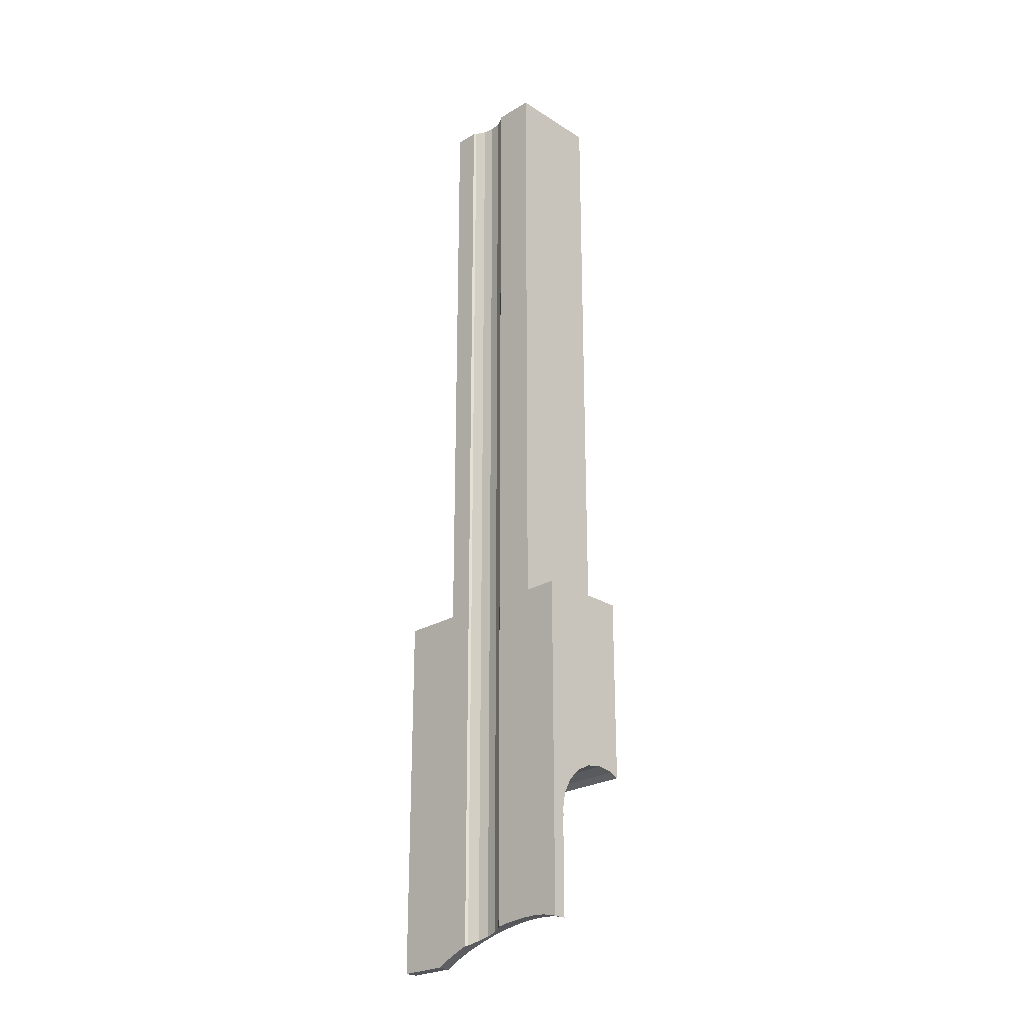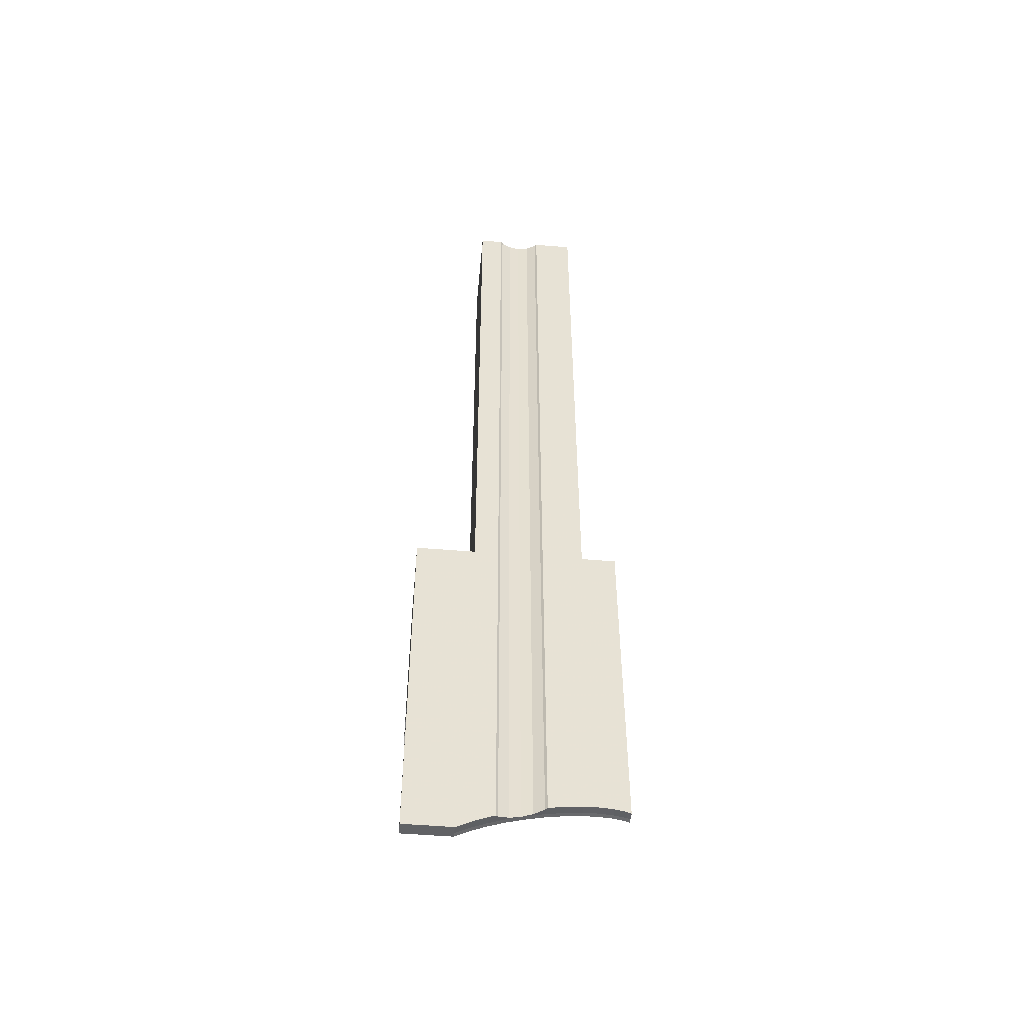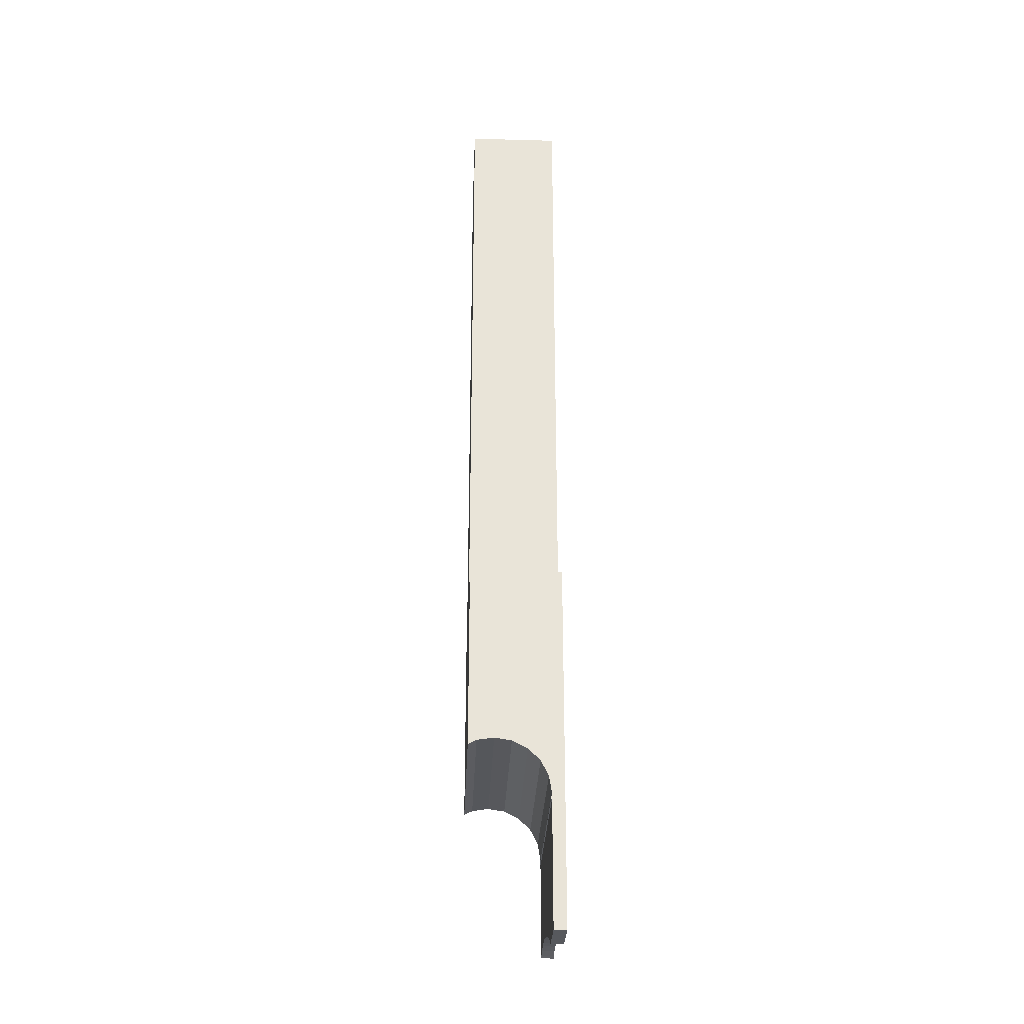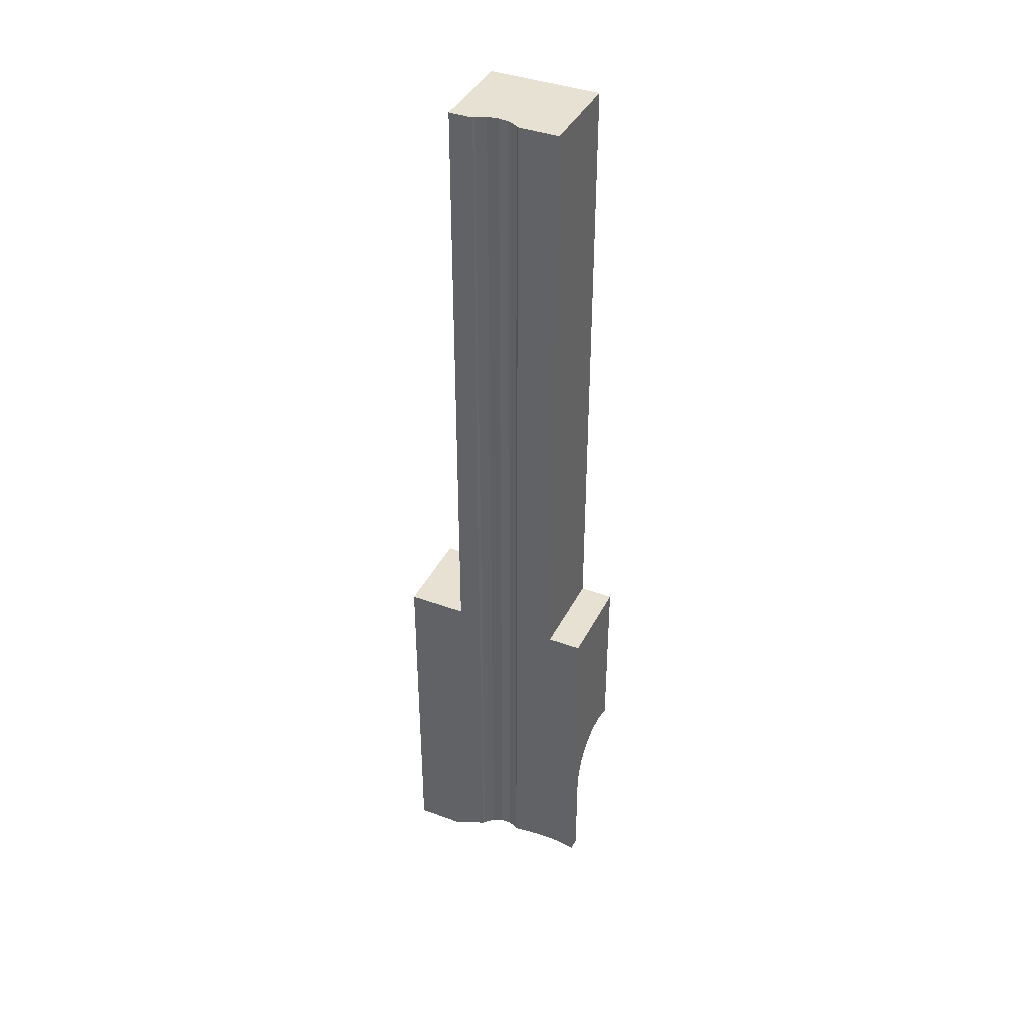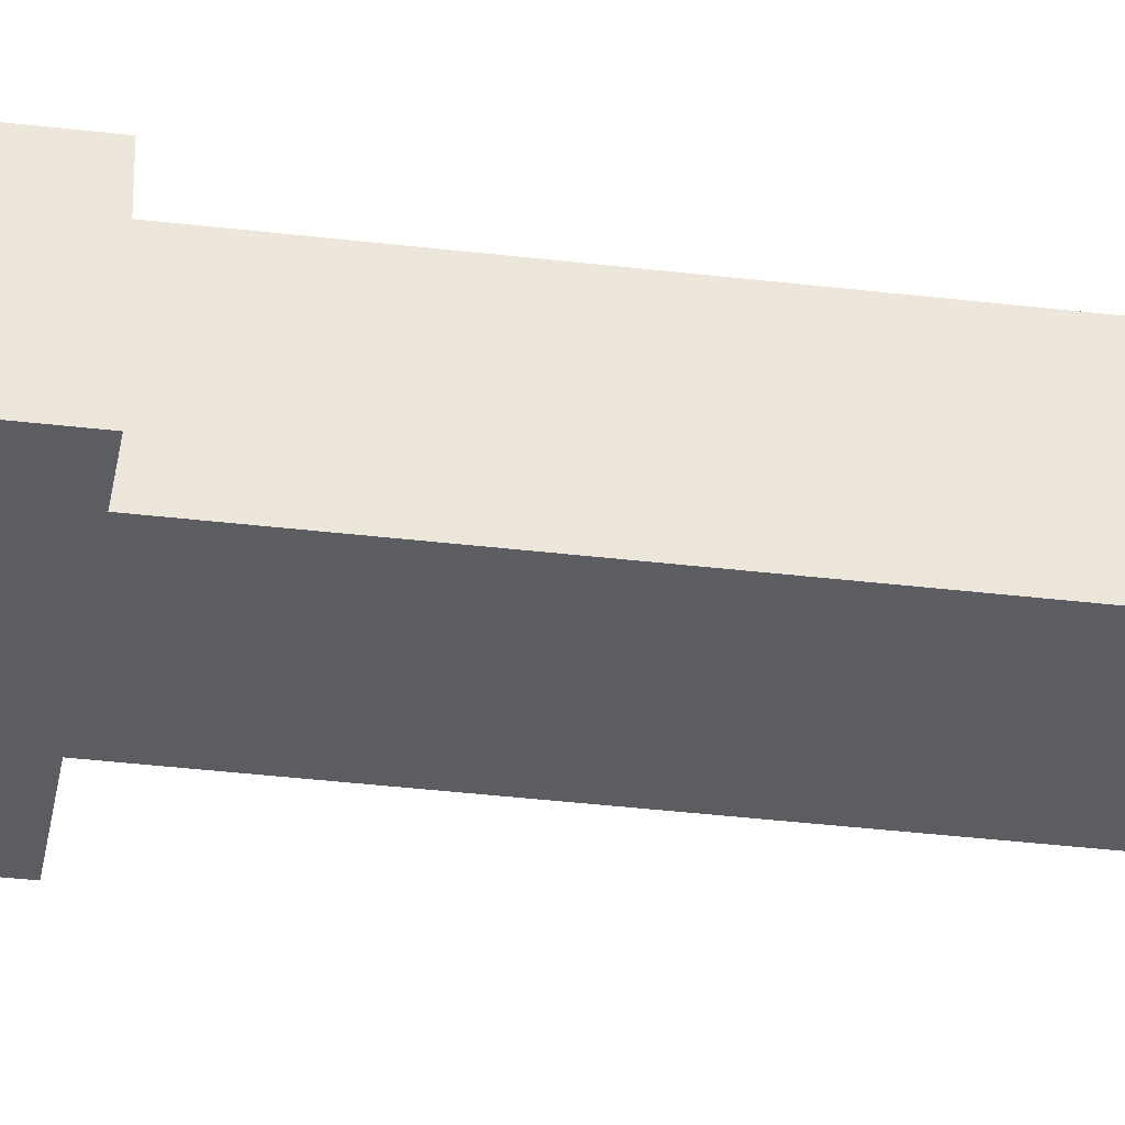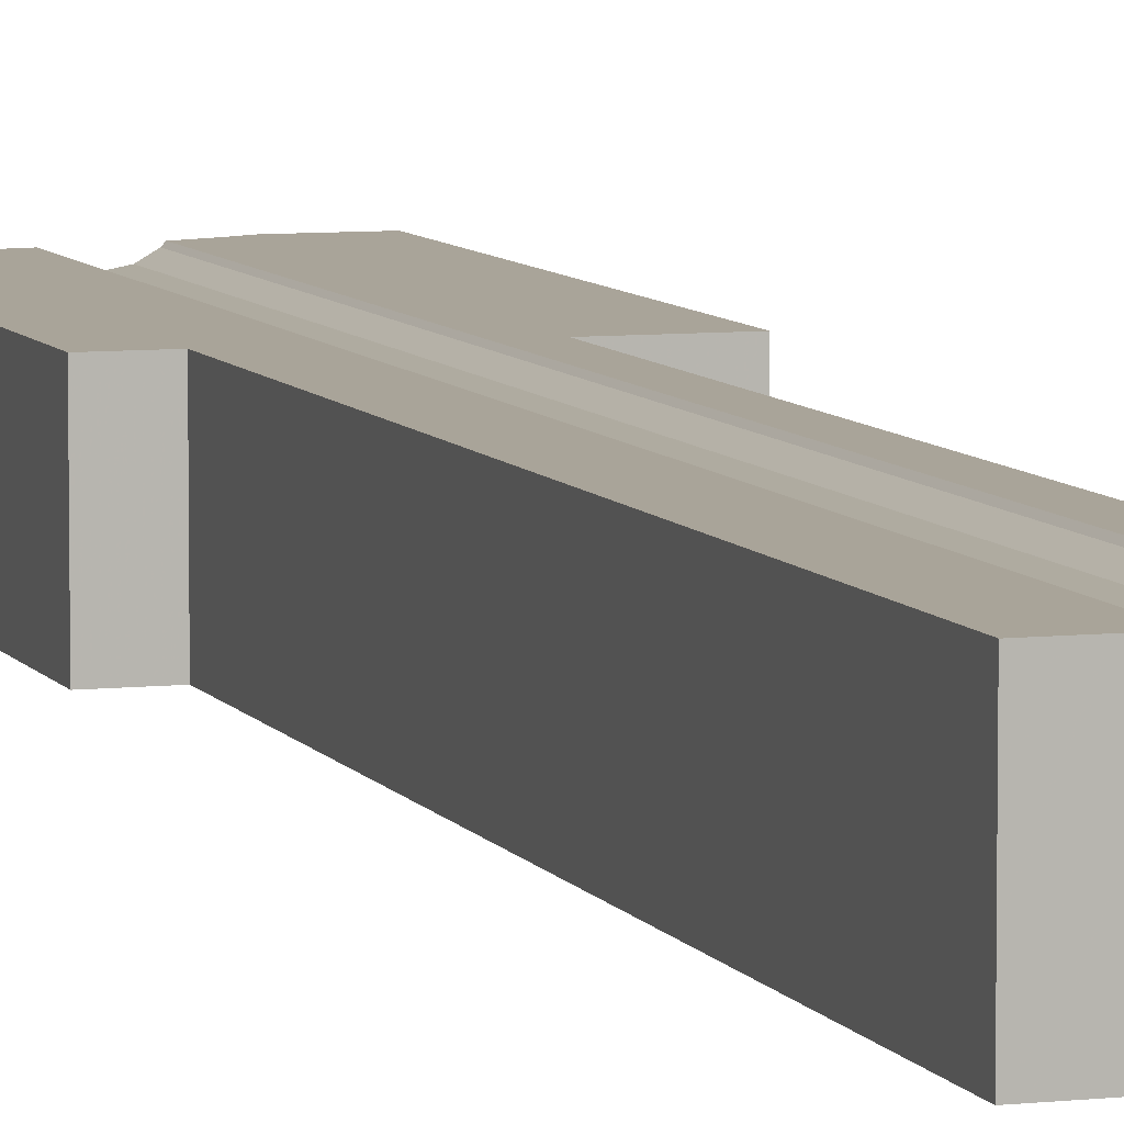
<metadata>
{"format":"obj","ext":"obj","renderer":"f3d","projection":"perspective","resolution":1024,"background":"white","views":[{"elev":-24.9,"azim":44.2,"up":"+Y"},{"elev":-50.6,"azim":-5.2,"up":"+Y"},{"elev":-29.0,"azim":-92.3,"up":"+Y"},{"elev":39.5,"azim":24.6,"up":"+Y"},{"elev":-35.7,"azim":81.0,"up":"+Z"},{"elev":7.2,"azim":162.2,"up":"+Z"}]}
</metadata>
<code>
o obj_0
v 10.5 		-94.32 		0.991
v 10.5 		-94.82 		0
v 10.5 		-94 		3
v -3.682 		0 		11
v 10.5 		-94.32 		5.009
v 10.5 		-95.24 		6.822
v 10.5 		-96.68 		8.261
v 8.763 		-112.3 		9.503
v 8.325 		-112.3 		9.503
v -0.978 		-113.3 		9.997
v 7.215 		-112.2 		9.503
v -0.9978 		-113.3 		10
v -2.475 		-113.7 		10
v 5.463 		-112.2 		9.503
v 5.485 		-112.2 		10
v -0.9583 		-113.3 		10
v -0.468 		-113.1 		10
v 6.719 		-112.2 		9.503
v 7.244 		-112.2 		10
v 10.06 		-112.6 		9.503
v 9.693 		-112.5 		9.503
v 8.799 		-112.3 		10
v -2.253 		-113.6 		10.19
v 10.5 		-98.49 		9.184
v -0.4674 		-113.1 		10.07
v 10.5 		-100.5 		9.503
v 10.5 		-101.2 		9.39
v 10.5 		-101.2 		9.503
v 10.5 		-72.78 		0
v 10.5 		-112.7 		9.503
v 1.725 		0 		11
v 10.5 		-112.7 		10
v -2.269 		-113.6 		10.19
v 10.5 		-112.8 		11
v 10.5 		-112.8 		10.81
v -7.691 		-115.9 		9.503
v -7.853 		-116 		9.503
v -2.467 		-113.7 		10.29
v 7.185 		-112.2 		11
v 6.439 		-112.2 		11
v -0.3627 		-113.1 		10.09
v 10.5 		-72.78 		11
v 8.726 		-112.3 		11
v 8.067 		-112.3 		11
v 9.465 		-112.5 		11
v -13.5 		-94.82 		0
v -13.5 		-94.32 		0.991
v -13.5 		-94 		3
v 0.312 		-113 		10.19
v -13.5 		-94.32 		5.009
v -13.5 		-95.24 		6.822
v -13.5 		-96.68 		8.261
v 6.5 		-72.78 		11
v -13.5 		-98.49 		9.184
v -13.5 		-100.5 		9.503
v -13.5 		-101.2 		9.39
v -13.5 		-101.2 		9.503
v -6.5 		-72.78 		11
v 6.5 		0 		11
v 10.1 		-112.5 		10
v -13.5 		-72.78 		11
v -13.5 		-116 		11
v 6.5 		0 		0
v 6.5 		-72.78 		0
v -6.5 		0 		0
v -6.5 		-72.78 		0
v -6.5 		0 		11
v 10.02 		-112.6 		11
v -7.809 		-116 		11
v -7.655 		-115.9 		11
v -6.767 		-115.4 		11
v -13.5 		-72.78 		0
v -6.103 		-115.1 		11
v -13.5 		-116 		9.503
v -7.877 		-116 		9.777
v -5.1 		-114.7 		11
v -4.35 		-114.4 		11
v -3.682 		-114.1 		11
v -7.897 		-116 		10
v -3.433 		0 		10.76
v -2.269 		0 		10.19
v -0.978 		0 		9.997
v -7.727 		-115.9 		10
v 1.477 		0 		10.76
v 0.312 		0 		10.19
v 1.725 		-112.7 		11
v 2.696 		-112.5 		11
v 3.547 		-112.4 		11
v -6.573 		-115.3 		9.503
v -6.161 		-115.1 		10
v 4.63 		-112.3 		11
v -6.132 		-115.1 		9.503
v 5.441 		-112.2 		11
v -4.372 		-114.4 		9.503
v -4.87 		-114.6 		9.503
v -3.002 		-113.9 		9.503
v -4.393 		-114.3 		10
v 1.725 		-100.9 		11
v 1.564 		-112.7 		9.503
v 3.561 		-112.4 		9.503
v 2.996 		-112.5 		9.503
v 4.925 		-112.3 		9.503
v 1.569 		-112.7 		10
v 1.561 		-112.7 		10.84
v 1.477 		-112.7 		10.76
v -2.462 		-113.7 		9.503
v -0.4637 		-113.1 		9.503
v -1.029 		-113.3 		9.503
v 0.9905 		-112.8 		9.503
v 3.574 		-112.4 		10
v -3.433 		-114 		10.76
v -3.481 		-114.1 		10.81
g group_0_14541540
f 2 29 1
f 3 42 5
f 13 108 12
f 10 108 16
f 11 28 9
f 8 9 28
f 82 81 10
f 18 19 15
f 18 15 14
f 82 10 16
f 11 19 18
f 9 22 19
f 13 12 23
f 9 19 11
f 6 42 7
f 25 16 17
f 27 26 28
f 6 5 42
f 1 29 3
f 42 3 29
f 8 22 9
f 12 10 81
f 30 28 32
f 32 28 35
f 39 40 19
f 15 19 40
f 34 35 28
f 82 16 25
f 42 53 98
f 43 44 22
f 19 22 44
f 41 25 17
f 39 19 44
f 28 26 34
f 42 34 26
f 26 24 42
f 24 7 42
f 22 45 43
f 17 103 49
f 17 49 41
f 20 60 21
f 45 42 43
f 98 43 42
f 21 60 22
f 21 22 8
f 55 56 57
f 32 60 30
f 65 63 64
f 65 64 66
f 68 45 60
f 22 60 45
f 68 35 34
f 68 60 35
f 30 20 28
f 20 30 60
f 60 32 35
f 70 71 61
f 69 70 61
f 72 66 46
f 64 2 66
f 29 2 64
f 46 66 2
f 50 61 48
f 51 61 50
f 52 61 51
f 54 61 52
f 47 48 72
f 46 47 72
f 73 76 61
f 71 73 61
f 72 48 61
f 61 54 55
f 57 62 55
f 74 62 57
f 61 55 62
f 75 74 37
f 75 79 74
f 28 20 21
f 28 21 8
f 69 62 79
f 74 79 62
f 36 75 37
f 53 64 63
f 53 63 59
f 76 77 61
f 67 65 66
f 67 66 58
f 90 83 89
f 36 83 75
f 80 65 4
f 62 69 61
f 77 78 61
f 58 61 78
f 75 83 79
f 36 89 83
f 70 69 83
f 79 83 69
f 64 42 29
f 63 65 82
f 64 53 42
f 66 72 58
f 84 31 63
f 59 63 31
f 61 58 72
f 85 84 63
f 27 28 56
f 56 28 57
f 81 82 65
f 81 65 80
f 82 85 63
f 67 4 65
f 92 90 89
f 1 47 46
f 3 48 1
f 47 1 48
f 3 5 48
f 50 5 51
f 52 51 6
f 95 90 92
f 67 58 4
f 54 24 26
f 54 26 55
f 13 97 96
f 27 56 26
f 55 26 56
f 46 2 1
f 50 48 5
f 73 71 90
f 71 83 90
f 98 53 31
f 6 51 5
f 83 71 70
f 59 31 53
f 7 52 6
f 90 76 73
f 94 97 95
f 54 52 24
f 7 24 52
f 98 86 87
f 33 23 81
f 88 98 87
f 88 91 98
f 49 82 41
f 98 31 84
f 68 42 45
f 93 40 98
f 44 43 98
f 74 57 37
f 95 97 90
f 89 36 57
f 94 96 97
f 42 68 34
f 77 76 97
f 90 97 76
f 33 80 38
f 23 12 81
f 41 82 25
f 4 58 78
f 33 81 80
f 91 93 98
f 78 112 4
f 36 37 57
f 95 57 94
f 49 105 85
f 40 39 98
f 39 44 98
f 89 57 92
f 49 85 82
f 92 57 95
f 14 15 102
f 106 96 57
f 15 110 102
f 103 99 101
f 104 105 103
f 103 105 49
f 104 103 86
f 87 86 103
f 100 110 101
f 94 57 96
f 103 101 110
f 103 110 87
f 87 110 88
f 107 57 109
f 112 97 111
f 97 13 111
f 106 57 108
f 110 91 88
f 108 57 107
f 100 102 110
f 28 99 57
f 93 91 15
f 110 15 91
f 112 78 97
f 78 77 97
f 93 15 40
f 38 80 111
f 109 57 99
f 112 111 4
f 80 4 111
f 86 98 104
f 84 105 98
f 84 85 105
f 104 98 105
f 106 13 96
f 107 17 108
f 17 16 108
f 10 12 108
f 108 13 106
f 99 103 109
f 109 103 17
f 109 17 107
f 38 111 13
f 13 23 33
f 13 33 38
f 100 28 102
f 101 99 28
f 28 100 101
f 102 28 14
f 14 28 18
f 11 18 28

</code>
